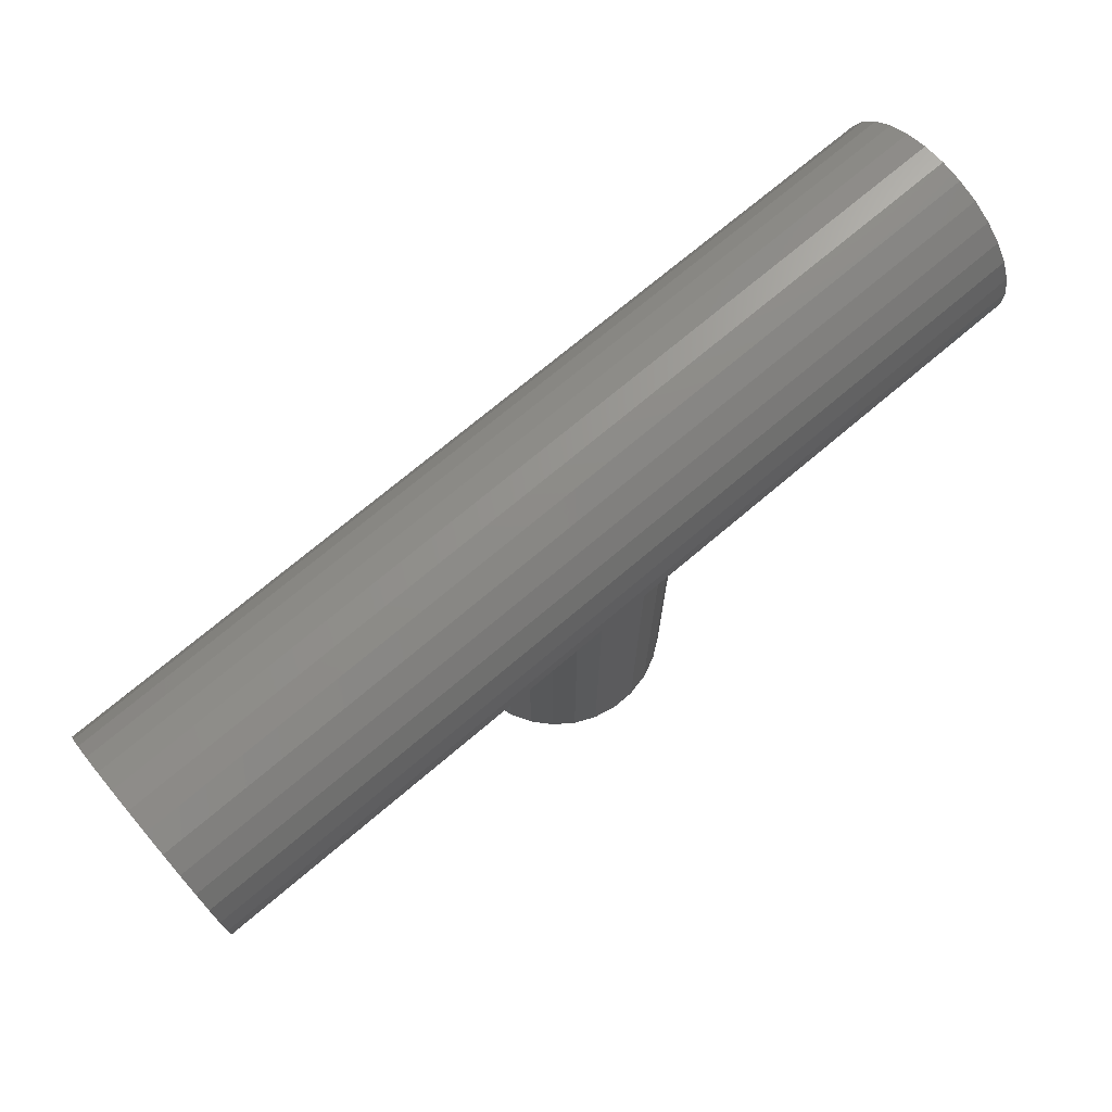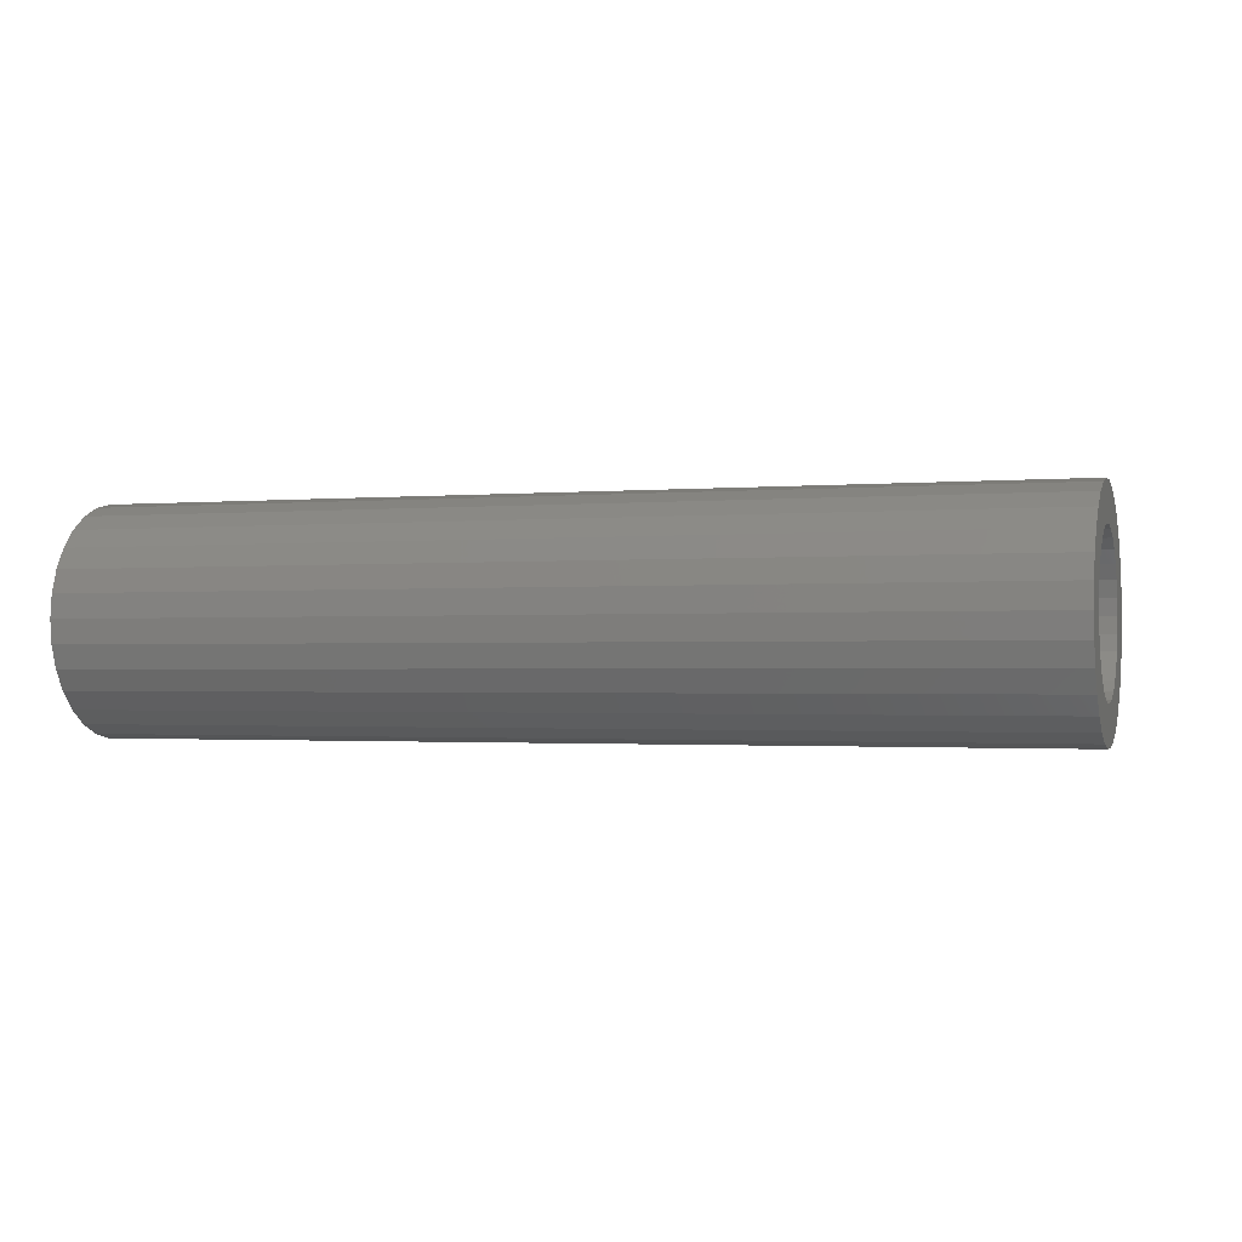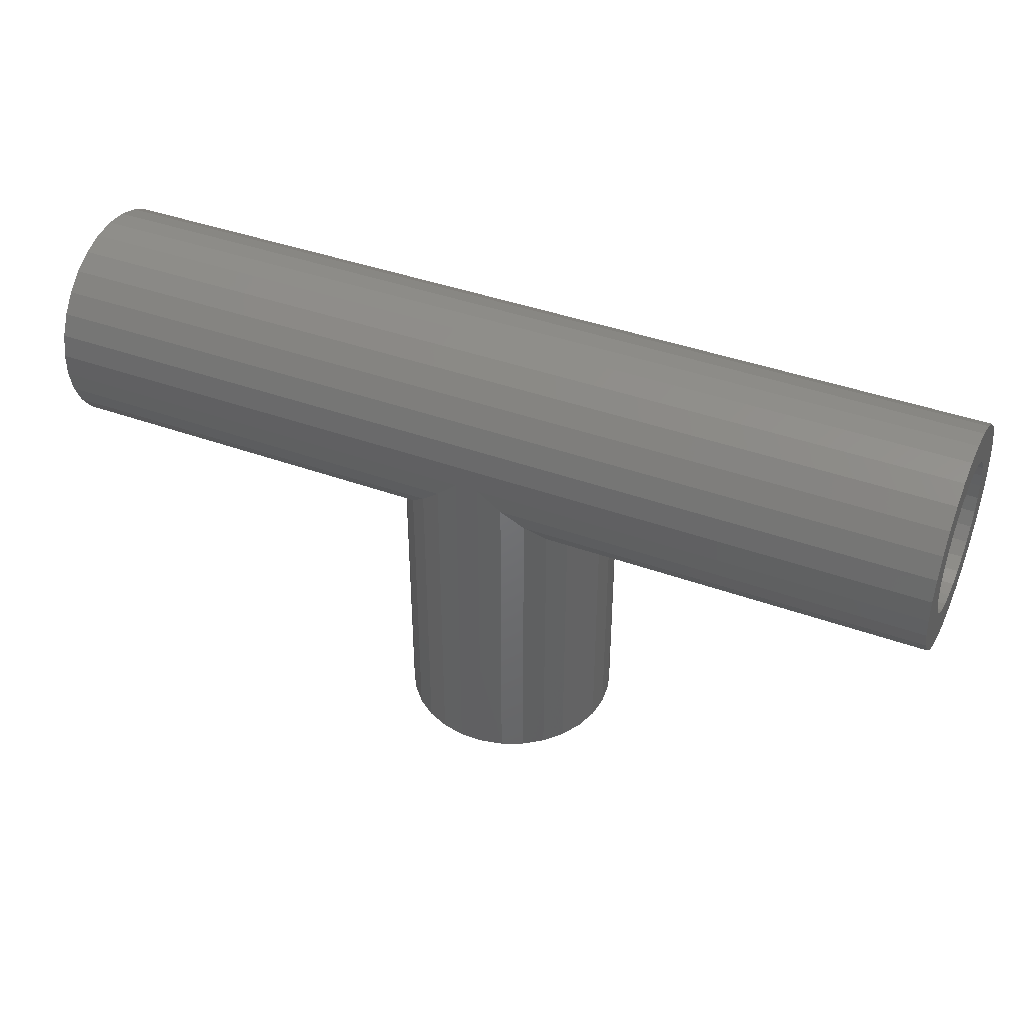
<metadata>
{"format":"stl","ext":"stl","renderer":"f3d","projection":"perspective","resolution":1024,"background":"white","views":[{"elev":72.0,"azim":-40.3,"up":"+Z"},{"elev":-1.3,"azim":18.3,"up":"+Y"},{"elev":40.8,"azim":23.9,"up":"+Z"}]}
</metadata>
<code>
# stl→obj: 317 verts, 638 faces
v -12.5 0.6237 -2.934
v -2.975 0.2376 -2.975
v -12.5 0 -3
v -2.934 0.6237 -2.934
v 2.959 0.3857 -2.959
v 2.934 0.6237 -2.934
v 12.5 0.6237 -2.934
v 3 0 -3
v 12.5 0 -3
v -3 0 -3
v 0.3136 2.984 -10
v -0.3136 2.984 -0.3136
v 0.3136 2.984 -0.3136
v -0.3136 2.984 -10
v 12.5 2.984 0.3136
v 12.5 2.984 -0.3136
v -12.5 2.984 0.3136
v -12.5 2.984 -0.3136
v -12.5 0 3
v -12.5 -0.6237 2.934
v 12.5 0 3
v -1.5 2.598 -1.5
v -12.5 2.598 -1.5
v -1.242 2.713 -1.242
v 1.5 2.598 -1.5
v 12.5 2.853 -0.9271
v 12.5 2.598 -1.5
v 1.186 2.738 -1.186
v -2.007 2.229 -2.007
v -1.719 2.439 -1.719
v -12.5 2.229 -2.007
v 2.007 2.229 -2.007
v 1.79 2.387 -1.79
v 12.5 2.229 -2.007
v -12.5 -2.984 0.3136
v 12.5 -2.853 0.9271
v -12.5 -2.853 0.9271
v 12.5 -2.984 0.3136
v 12.5 -2.229 -2.007
v 2.427 -1.763 -2.427
v 12.5 -1.763 -2.427
v 2.007 -2.229 -2.007
v -12.5 -2.229 -2.007
v -2.427 -1.763 -2.427
v -2.007 -2.229 -2.007
v -12.5 -1.763 -2.427
v -12.5 1.763 2.427
v 12.5 1.22 2.741
v 12.5 1.763 2.427
v -12.5 1.22 2.741
v -12.5 2.853 -0.9271
v -0.9271 2.853 -0.9271
v 0.9271 2.853 -0.9271
v 12.5 -0.6237 2.934
v 12.5 -2.598 1.5
v -12.5 -1.763 2.427
v 12.5 -2.229 2.007
v 12.5 -1.763 2.427
v -12.5 -2.229 2.007
v -12.5 -2.853 -0.9271
v -1.242 -2.713 -1.242
v -0.9271 -2.853 -0.9271
v -12.5 -2.598 -1.5
v 12.5 -2.853 -0.9271
v 0.9271 -2.853 -0.9271
v 1.186 -2.738 -1.186
v 1.79 -2.387 -1.79
v -1.719 -2.439 -1.719
v 12.5 -1.22 -2.741
v 2.934 -0.6237 -2.934
v 12.5 -0.6237 -2.934
v 2.741 -1.22 -2.741
v -12.5 -1.22 -2.741
v -2.934 -0.6237 -2.934
v -2.741 -1.22 -2.741
v -12.5 -0.6237 -2.934
v -12.5 0.6237 2.934
v -12.5 2.598 1.5
v -12.5 2.229 2.007
v 12.5 2.598 1.5
v -12.5 2.853 0.9271
v -2.427 1.763 -2.427
v -12.5 1.763 -2.427
v 2.427 1.763 -2.427
v 12.5 1.763 -2.427
v -12.5 1.22 -2.741
v -2.741 1.22 -2.741
v 12.5 1.22 -2.741
v 2.741 1.22 -2.741
v 12.5 1.989 0.2091
v 12.5 2.853 0.9271
v 12.5 1.902 0.618
v 12.5 1.989 -0.2091
v 12.5 1.727 1.007
v 12.5 2.229 2.007
v 12.5 1.902 -0.618
v 12.5 1.486 1.338
v 12.5 1.735 0.9927
v 12.5 1.732 1
v 12.5 1.176 1.618
v 12.5 0.8135 1.827
v 12.5 0.6237 2.934
v 12.5 0.4158 1.956
v 12.5 0.007997 1.999
v 12.5 0 2
v 12.5 -0.007997 1.999
v 12.5 -0.4158 1.956
v 12.5 -0.8135 1.827
v 12.5 -1.22 2.741
v 12.5 -1.176 1.618
v 12.5 -1.486 1.338
v 12.5 -1.727 1.007
v 12.5 -1.732 1
v 12.5 -1.735 0.9927
v 12.5 -1.902 0.618
v 12.5 1.899 -0.6254
v 12.5 1.732 -1
v 12.5 1.491 -1.332
v 12.5 1.486 -1.338
v 12.5 1.176 -1.618
v 12.5 0.8135 -1.827
v 12.5 0.4158 -1.956
v 12.5 0.4078 -1.957
v 12.5 0 -2
v 12.5 -0.4078 -1.957
v 12.5 -0.4158 -1.956
v 12.5 -0.8135 -1.827
v 12.5 -1.176 -1.618
v 12.5 -1.486 -1.338
v 12.5 -1.491 -1.332
v 12.5 -1.732 -1
v 12.5 -2.598 -1.5
v 12.5 -1.899 -0.6254
v 12.5 -1.902 -0.618
v 12.5 -1.989 -0.2091
v 12.5 -1.989 0.2091
v 12.5 -2.984 -0.3136
v -2.975 -0.2376 -2.975
v 2.959 -0.3857 -2.959
v -12.5 -2.598 1.5
v -1.5 -2.598 -1.5
v 1.5 -2.598 -1.5
v -12.5 1.989 -0.2091
v -12.5 1.902 -0.618
v -12.5 1.989 0.2091
v -12.5 1.727 -1.007
v -12.5 1.902 0.618
v -12.5 1.486 -1.338
v -12.5 1.735 -0.9927
v -12.5 1.732 -1
v -12.5 1.176 -1.618
v -12.5 0.8135 -1.827
v -12.5 0.4158 -1.956
v -12.5 0.007997 -1.999
v -12.5 0 -2
v -12.5 -0.007997 -1.999
v -12.5 -0.4158 -1.956
v -12.5 -0.8135 -1.827
v -12.5 -1.176 -1.618
v -12.5 -1.486 -1.338
v -12.5 -1.727 -1.007
v -12.5 -1.732 -1
v -12.5 -1.735 -0.9927
v -12.5 -1.902 -0.618
v -12.5 1.899 0.6254
v -12.5 1.732 1
v -12.5 1.491 1.332
v -12.5 1.486 1.338
v -12.5 1.176 1.618
v -12.5 0.8135 1.827
v -12.5 0.4158 1.956
v -12.5 0.4078 1.957
v -12.5 0 2
v -12.5 -0.4078 1.957
v -12.5 -0.4158 1.956
v -12.5 -0.8135 1.827
v -12.5 -1.22 2.741
v -12.5 -1.176 1.618
v -12.5 -1.486 1.338
v -12.5 -1.491 1.332
v -12.5 -1.732 1
v -12.5 -1.899 0.6254
v -12.5 -1.902 0.618
v -12.5 -1.989 0.2091
v -12.5 -1.989 -0.2091
v -12.5 -2.984 -0.3136
v 0.3136 -2.984 -0.3136
v -0.3136 -2.984 -0.3136
v -0.3136 -2.984 -10
v 0.3136 -2.984 -10
v -1.956 0.4158 -1.956
v -2.982 0.1679 -1.982
v -1.981 0.1813 -1.981
v -2.983 0.1602 -1.983
v 1.975 0.2395 -1.975
v 1.956 0.4158 -1.956
v -3 0 -2
v 2 0 -2
v -0.2091 1.989 -10
v 0.2091 1.989 -0.2091
v -0.2091 1.989 -0.2091
v 0.2091 1.989 -10
v -0.2091 1.989 0.2091
v 0.2091 1.989 0.2091
v 0.2091 1.989 0.5
v -0.2091 1.989 0.5
v -2.427 1.763 -0.9297
v -2.393 1.801 -0.8442
v -2.445 1.732 -1
v 1 1.732 -1
v 0.7973 1.822 -0.7973
v -2.505 1.629 -1.142
v -2.502 1.633 -1.137
v -1.338 1.486 -1.338
v -1.157 1.618 -1.157
v 1.338 1.486 -1.338
v 1.185 1.598 -1.185
v -2.39 1.804 -0.8385
v -0.618 1.902 -0.618
v -0.8191 1.813 -0.8191
v 0.618 1.902 -0.618
v -2.39 -1.804 -0.8385
v -0.618 -1.902 -0.618
v -0.8191 -1.813 -0.8191
v -2.393 -1.801 -0.8442
v 0.7973 -1.822 -0.7973
v 0.618 -1.902 -0.618
v -2.505 -1.629 -1.142
v -2.502 -1.633 -1.137
v -1.338 -1.486 -1.338
v -1.157 -1.618 -1.157
v 1.338 -1.486 -1.338
v 1.185 -1.598 -1.185
v -1.956 -0.4158 -1.956
v -1.827 -0.8135 -1.827
v 1.956 -0.4158 -1.956
v 1.827 -0.8135 -1.827
v -1.618 1.176 -1.618
v 1.618 1.176 -1.618
v -1.827 0.8135 -1.827
v 1.827 0.8135 -1.827
v 0.5 -1.927 0.5
v 0.2091 -1.989 0.2091
v -0.5 -1.927 0.5
v -0.2091 -1.989 0.2091
v -2.982 -0.1679 -1.982
v -1.981 -0.1813 -1.981
v -2.983 -0.1602 -1.983
v 1.975 -0.2395 -1.975
v -0.5 1.927 0.5
v 0.5 1.927 0.5
v -2.427 -1.763 -0.9297
v -2.445 -1.732 -1
v 1 -1.732 -1
v -1.618 -1.176 -1.618
v 1.618 -1.176 -1.618
v -0.2091 -1.989 -0.2091
v 0.2091 -1.989 -0.2091
v 0.2091 -1.989 -10
v -0.2091 -1.989 -10
v -0.2091 -1.989 0.5
v 0.2091 -1.989 0.5
v 1.956 0.4158 -10
v 2 0 -10
v -1.956 0.4158 -10
v -2 0 -2
v -2 0 -10
v 1 1.732 -10
v 1.338 1.486 -10
v 0.618 1.902 -10
v -1.338 1.486 -10
v -1.618 1.176 -10
v -0.618 1.902 -10
v -1 1.732 -1
v -1 1.732 -10
v 1.618 1.176 -10
v 1.827 0.8135 -10
v -1.827 0.8135 -10
v 1.956 -0.4158 -10
v 0.618 -1.902 -10
v 1.618 -1.176 -10
v 1.827 -0.8135 -10
v 1 -1.732 -10
v 1.338 -1.486 -10
v -0.618 -1.902 -10
v -1.338 -1.486 -10
v -1.618 -1.176 -10
v -1.827 -0.8135 -10
v -1.956 -0.4158 -10
v -1 -1.732 -10
v -1 -1.732 -1
v 2.934 0.6237 -10
v 3 0 -10
v -2.934 0.6237 -10
v -3 0 -10
v 1.5 2.598 -10
v 2.007 2.229 -10
v 0.9271 2.853 -10
v -2.007 2.229 -10
v -2.427 1.763 -10
v -0.9271 2.853 -10
v -1.5 2.598 -10
v 2.741 -1.22 -10
v 2.934 -0.6237 -10
v 2.427 1.763 -10
v 2.741 1.22 -10
v -2.741 1.22 -10
v -2.934 -0.6237 -10
v 0.9271 -2.853 -10
v 2.427 -1.763 -10
v 2.007 -2.229 -10
v 1.5 -2.598 -10
v -0.9271 -2.853 -10
v -1.5 -2.598 -10
v -2.007 -2.229 -10
v -2.427 -1.763 -10
v -2.741 -1.22 -10
f 1 2 3
f 2 1 4
f 5 6 7
f 8 7 9
f 7 8 5
f 10 3 2
f 11 12 13
f 12 11 14
f 13 15 16
f 15 13 17
f 12 17 13
f 17 12 18
f 19 20 21
f 22 23 24
f 25 26 27
f 26 25 28
f 29 23 30
f 23 29 31
f 32 33 34
f 35 36 37
f 36 35 38
f 39 40 41
f 40 39 42
f 43 44 45
f 44 43 46
f 47 48 49
f 48 47 50
f 24 51 52
f 51 24 23
f 28 53 26
f 52 18 12
f 18 52 51
f 53 16 26
f 16 53 13
f 21 20 54
f 55 37 36
f 56 57 58
f 57 56 59
f 60 61 62
f 61 60 63
f 64 65 66
f 39 67 42
f 45 63 43
f 63 45 68
f 69 70 71
f 70 69 72
f 73 74 75
f 74 73 76
f 77 19 21
f 78 79 80
f 81 78 80
f 31 82 83
f 82 31 29
f 84 34 85
f 34 84 32
f 86 4 1
f 4 86 87
f 6 88 7
f 88 6 89
f 30 23 22
f 27 33 25
f 33 27 34
f 90 15 91
f 15 90 16
f 92 91 80
f 93 16 90
f 94 80 95
f 16 93 26
f 96 26 93
f 91 92 90
f 97 95 49
f 80 98 92
f 80 99 98
f 80 94 99
f 95 97 94
f 100 49 48
f 49 100 97
f 48 101 100
f 102 101 48
f 102 103 101
f 102 104 103
f 21 104 102
f 21 105 104
f 21 106 105
f 21 107 106
f 54 107 21
f 54 108 107
f 109 108 54
f 108 109 110
f 58 110 109
f 110 58 111
f 57 111 58
f 111 57 112
f 55 112 57
f 112 55 113
f 113 55 114
f 36 115 55
f 114 55 115
f 116 26 96
f 26 116 27
f 117 27 116
f 27 117 34
f 118 34 117
f 119 34 118
f 34 119 85
f 120 85 119
f 85 120 88
f 121 88 120
f 121 7 88
f 122 7 121
f 123 7 122
f 124 7 123
f 124 9 7
f 125 9 124
f 71 125 126
f 125 71 9
f 127 71 126
f 69 127 128
f 127 69 71
f 41 128 129
f 39 129 130
f 39 130 131
f 128 41 69
f 132 131 133
f 64 133 134
f 64 134 135
f 115 36 136
f 129 39 41
f 38 136 36
f 131 132 39
f 136 38 135
f 133 64 132
f 137 135 38
f 135 137 64
f 76 138 74
f 138 76 3
f 71 70 139
f 138 3 10
f 71 8 9
f 8 71 139
f 102 77 21
f 50 102 48
f 102 50 77
f 79 49 95
f 49 79 47
f 80 79 95
f 91 81 80
f 15 81 91
f 81 15 17
f 83 87 86
f 87 83 82
f 89 85 88
f 85 89 84
f 59 140 55
f 57 59 55
f 61 63 141
f 142 64 66
f 64 142 132
f 67 132 142
f 132 67 39
f 141 63 68
f 143 18 51
f 18 143 17
f 144 51 23
f 145 17 143
f 146 23 31
f 17 145 81
f 147 81 145
f 51 144 143
f 148 31 83
f 23 149 144
f 23 150 149
f 23 146 150
f 31 148 146
f 151 83 86
f 83 151 148
f 86 152 151
f 1 152 86
f 1 153 152
f 1 154 153
f 3 154 1
f 3 155 154
f 3 156 155
f 3 157 156
f 76 157 3
f 76 158 157
f 73 158 76
f 158 73 159
f 46 159 73
f 159 46 160
f 43 160 46
f 160 43 161
f 63 161 43
f 161 63 162
f 162 63 163
f 60 164 63
f 163 63 164
f 165 81 147
f 81 165 78
f 166 78 165
f 78 166 79
f 167 79 166
f 168 79 167
f 79 168 47
f 169 47 168
f 47 169 50
f 170 50 169
f 170 77 50
f 171 77 170
f 172 77 171
f 173 77 172
f 173 19 77
f 174 19 173
f 20 174 175
f 174 20 19
f 176 20 175
f 177 176 178
f 176 177 20
f 56 178 179
f 59 179 180
f 59 180 181
f 178 56 177
f 140 181 182
f 37 182 183
f 37 183 184
f 164 60 185
f 179 59 56
f 186 185 60
f 181 140 59
f 185 186 184
f 182 37 140
f 35 184 186
f 184 35 37
f 41 72 69
f 72 41 40
f 46 75 44
f 75 46 73
f 140 37 55
f 177 58 109
f 58 177 56
f 20 109 54
f 109 20 177
f 65 137 187
f 137 65 64
f 62 186 60
f 186 62 188
f 189 187 188
f 187 189 190
f 188 35 186
f 35 188 38
f 187 38 188
f 38 187 137
f 191 192 193
f 153 192 191
f 153 194 192
f 194 153 154
f 122 195 123
f 195 122 196
f 154 197 194
f 197 154 155
f 123 198 124
f 198 123 195
f 199 200 201
f 200 199 202
f 201 203 145
f 203 201 204
f 201 145 143
f 200 204 201
f 204 200 90
f 90 200 93
f 203 205 206
f 205 203 204
f 173 106 174
f 106 173 105
f 149 207 208
f 149 209 207
f 209 149 150
f 210 116 211
f 116 210 117
f 146 212 213
f 148 212 146
f 214 212 148
f 212 214 215
f 216 118 217
f 118 216 119
f 170 100 101
f 100 170 169
f 218 219 144
f 219 218 220
f 144 208 218
f 208 144 149
f 211 96 221
f 96 211 116
f 219 143 144
f 143 219 201
f 221 93 200
f 93 221 96
f 174 107 175
f 107 174 106
f 222 223 224
f 223 222 164
f 225 164 222
f 164 225 163
f 226 134 133
f 134 226 227
f 228 161 229
f 230 228 231
f 160 228 230
f 228 160 161
f 232 130 129
f 130 232 233
f 158 234 157
f 234 158 235
f 236 127 126
f 127 236 237
f 173 104 105
f 104 173 172
f 166 94 167
f 94 166 99
f 166 98 99
f 98 166 165
f 148 238 214
f 238 148 151
f 119 239 120
f 239 119 216
f 152 191 240
f 191 152 153
f 121 196 122
f 196 121 241
f 213 150 146
f 150 213 209
f 217 117 210
f 117 217 118
f 115 242 183
f 136 242 115
f 242 136 243
f 244 183 242
f 184 244 245
f 244 184 183
f 115 182 114
f 182 115 183
f 246 234 247
f 157 248 156
f 248 157 246
f 246 157 234
f 249 126 125
f 126 249 236
f 156 197 155
f 197 156 248
f 198 125 124
f 125 198 249
f 172 103 104
f 103 172 171
f 171 101 103
f 101 171 170
f 169 97 100
f 97 169 168
f 167 97 168
f 97 167 94
f 92 165 147
f 165 92 98
f 147 250 92
f 145 250 147
f 250 145 203
f 251 92 250
f 90 251 204
f 251 90 92
f 151 240 238
f 240 151 152
f 120 241 121
f 241 120 239
f 111 180 179
f 180 111 112
f 179 110 111
f 110 179 178
f 181 112 113
f 112 181 180
f 252 163 225
f 253 163 252
f 163 253 162
f 254 133 131
f 133 254 226
f 229 162 253
f 162 229 161
f 131 233 254
f 233 131 130
f 159 235 158
f 235 159 255
f 237 128 127
f 128 237 256
f 160 255 159
f 255 160 230
f 256 129 128
f 129 256 232
f 178 108 110
f 108 178 176
f 176 107 108
f 107 176 175
f 114 181 113
f 181 114 182
f 223 185 257
f 185 223 164
f 227 135 134
f 135 227 258
f 259 257 258
f 257 259 260
f 258 243 136
f 243 258 245
f 258 136 135
f 257 245 258
f 245 257 184
f 184 257 185
f 243 261 262
f 261 243 245
f 263 195 196
f 198 263 264
f 263 198 195
f 193 265 191
f 266 265 193
f 265 266 267
f 268 217 210
f 268 216 217
f 216 268 269
f 270 211 221
f 270 210 211
f 210 270 268
f 238 271 214
f 271 238 272
f 261 242 262
f 242 261 244
f 251 206 205
f 206 251 250
f 273 274 275
f 274 273 220
f 220 273 219
f 241 276 277
f 276 241 239
f 196 277 263
f 277 196 241
f 239 269 276
f 269 239 216
f 202 221 200
f 221 202 270
f 251 205 204
f 240 272 238
f 272 240 278
f 191 278 240
f 278 191 265
f 275 214 271
f 214 275 215
f 215 275 274
f 199 219 273
f 219 199 201
f 203 206 250
f 279 198 264
f 198 279 249
f 249 279 236
f 259 227 280
f 227 259 258
f 262 242 243
f 281 237 282
f 237 281 256
f 283 232 284
f 232 283 233
f 233 283 254
f 280 254 283
f 254 280 226
f 226 280 227
f 282 236 279
f 236 282 237
f 260 223 257
f 223 260 285
f 261 245 244
f 286 255 230
f 255 286 287
f 287 235 255
f 235 287 288
f 288 234 235
f 234 288 289
f 289 266 247
f 289 247 234
f 266 289 267
f 284 256 281
f 256 284 232
f 290 231 291
f 290 230 231
f 230 290 286
f 285 224 223
f 285 291 224
f 291 285 290
f 5 292 6
f 8 292 5
f 292 8 293
f 294 2 4
f 10 294 295
f 294 10 2
f 194 197 192
f 296 32 297
f 32 296 33
f 33 296 25
f 298 25 296
f 25 298 28
f 28 298 53
f 82 299 300
f 299 82 29
f 218 208 207
f 301 24 52
f 301 22 24
f 22 301 302
f 303 70 72
f 70 303 304
f 89 305 84
f 305 89 306
f 6 306 89
f 306 6 292
f 84 297 32
f 297 84 305
f 11 53 298
f 53 11 13
f 87 300 307
f 300 87 82
f 209 213 212
f 4 307 294
f 307 4 87
f 302 30 22
f 302 29 30
f 29 302 299
f 14 52 12
f 52 14 301
f 304 8 139
f 304 139 70
f 8 304 293
f 308 10 295
f 10 308 138
f 138 308 74
f 197 248 246
f 190 65 187
f 65 190 309
f 310 72 40
f 72 310 303
f 264 293 304
f 279 304 303
f 293 264 292
f 282 303 310
f 263 292 264
f 281 310 311
f 292 263 306
f 277 306 263
f 304 279 264
f 303 282 279
f 310 281 282
f 284 311 312
f 311 284 281
f 312 283 284
f 309 283 312
f 309 280 283
f 190 280 309
f 190 259 280
f 190 260 259
f 189 260 190
f 189 285 260
f 313 285 189
f 313 290 285
f 314 290 313
f 290 314 286
f 315 286 314
f 286 315 287
f 316 287 315
f 317 288 316
f 287 316 288
f 306 277 305
f 276 305 277
f 305 276 297
f 269 297 276
f 297 269 296
f 268 296 269
f 268 298 296
f 270 298 268
f 270 11 298
f 202 11 270
f 199 11 202
f 199 14 11
f 273 14 199
f 273 301 14
f 275 301 273
f 302 275 271
f 275 302 301
f 299 271 272
f 300 272 278
f 307 278 265
f 271 299 302
f 294 265 267
f 288 317 289
f 308 289 317
f 272 300 299
f 289 308 267
f 278 307 300
f 295 267 308
f 265 294 307
f 267 295 294
f 312 67 142
f 312 42 67
f 42 312 311
f 309 66 65
f 309 142 66
f 142 309 312
f 189 62 313
f 62 189 188
f 315 44 316
f 44 315 45
f 222 252 225
f 316 75 317
f 75 316 44
f 253 228 229
f 317 74 308
f 74 317 75
f 311 40 42
f 40 311 310
f 313 141 314
f 141 313 61
f 61 313 62
f 314 45 315
f 45 314 68
f 68 314 141
f 192 266 193
f 266 192 197
f 209 218 207
f 218 209 274
f 218 274 220
f 215 209 212
f 209 215 274
f 266 246 247
f 246 266 197
f 291 222 224
f 253 222 291
f 222 253 252
f 231 253 291
f 253 231 228

</code>
